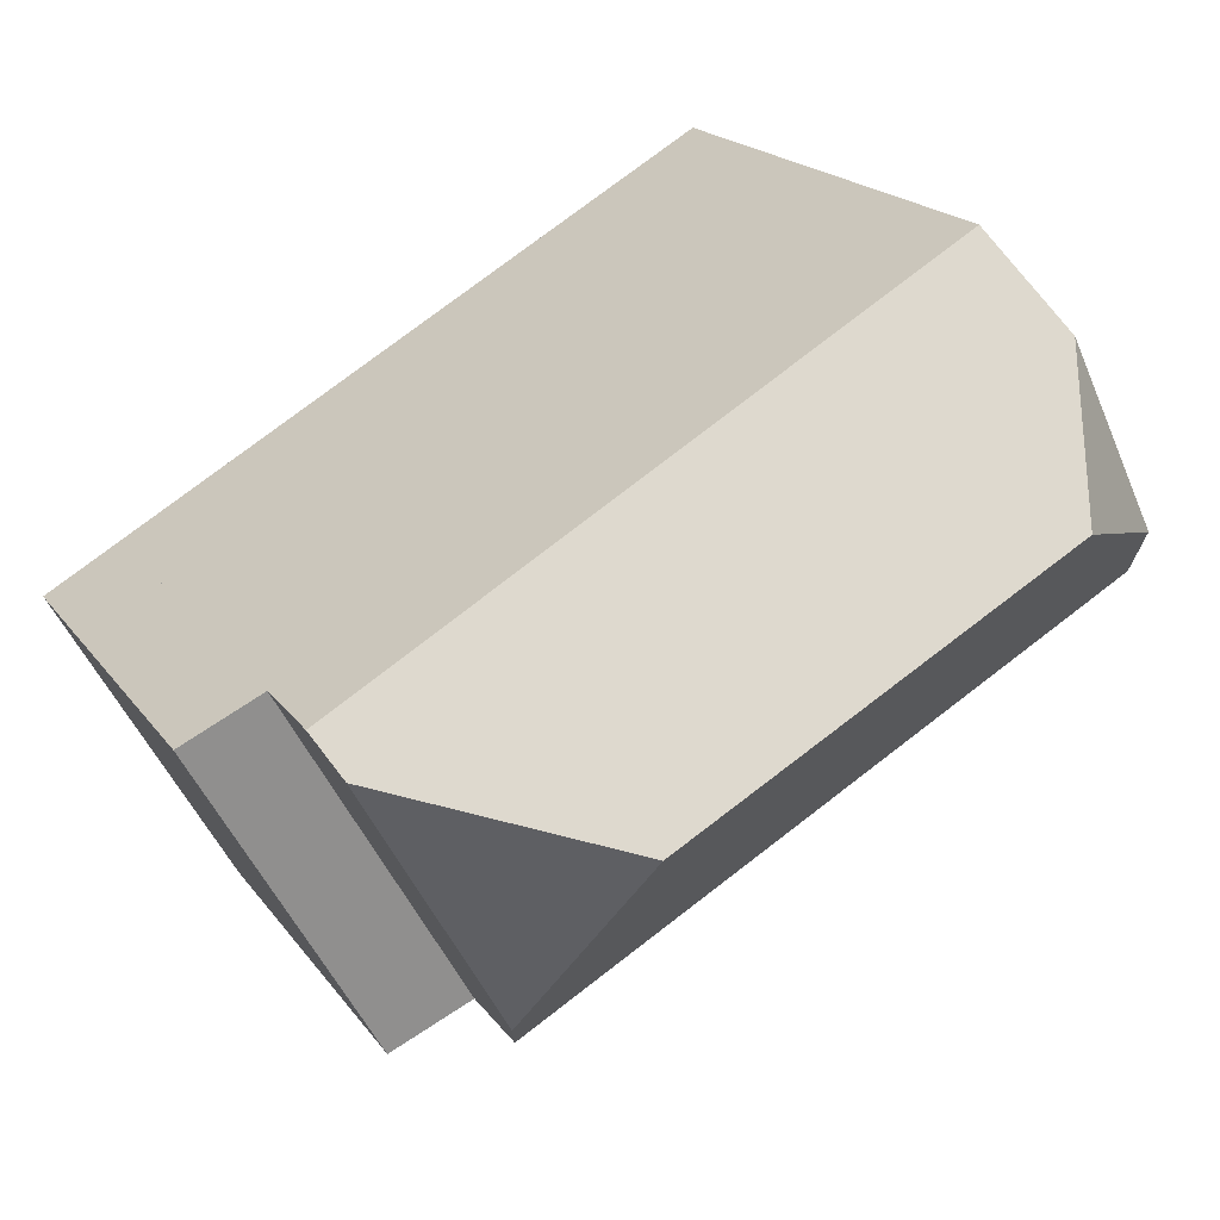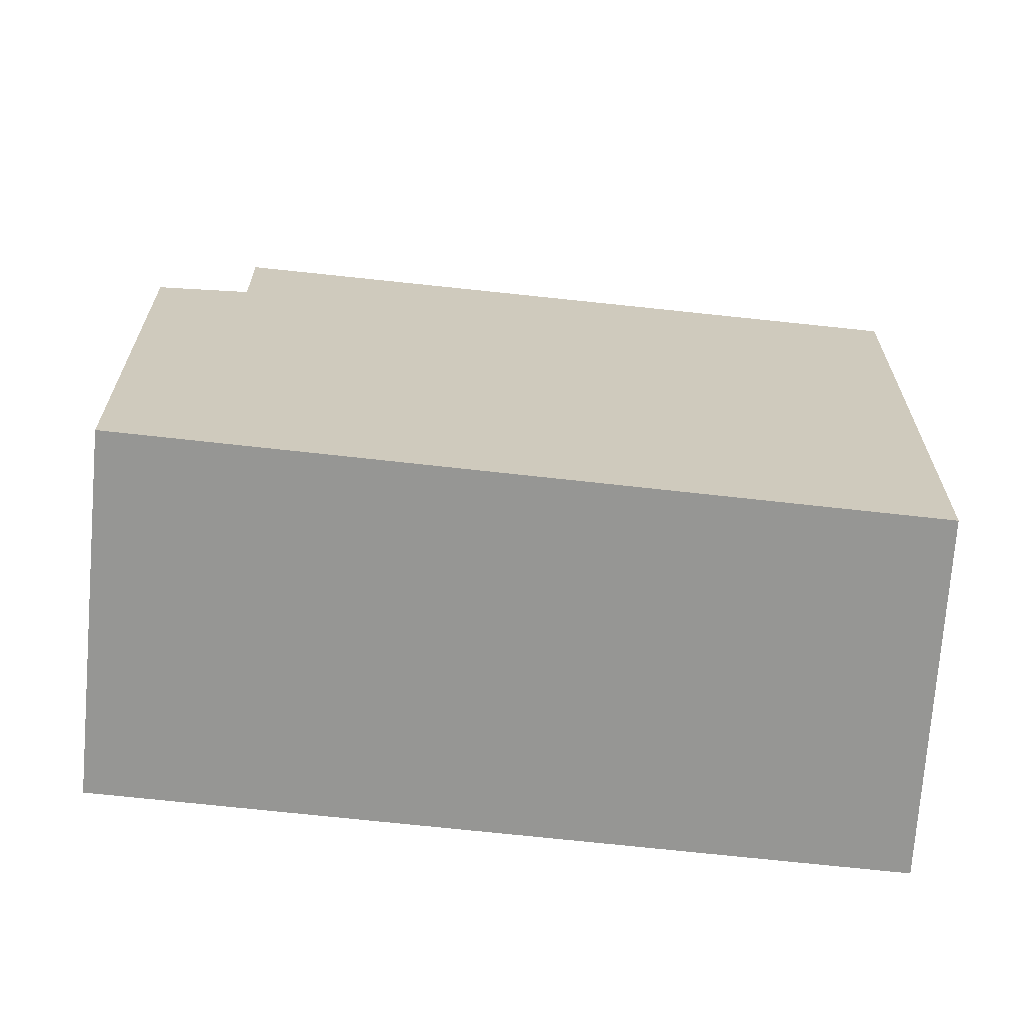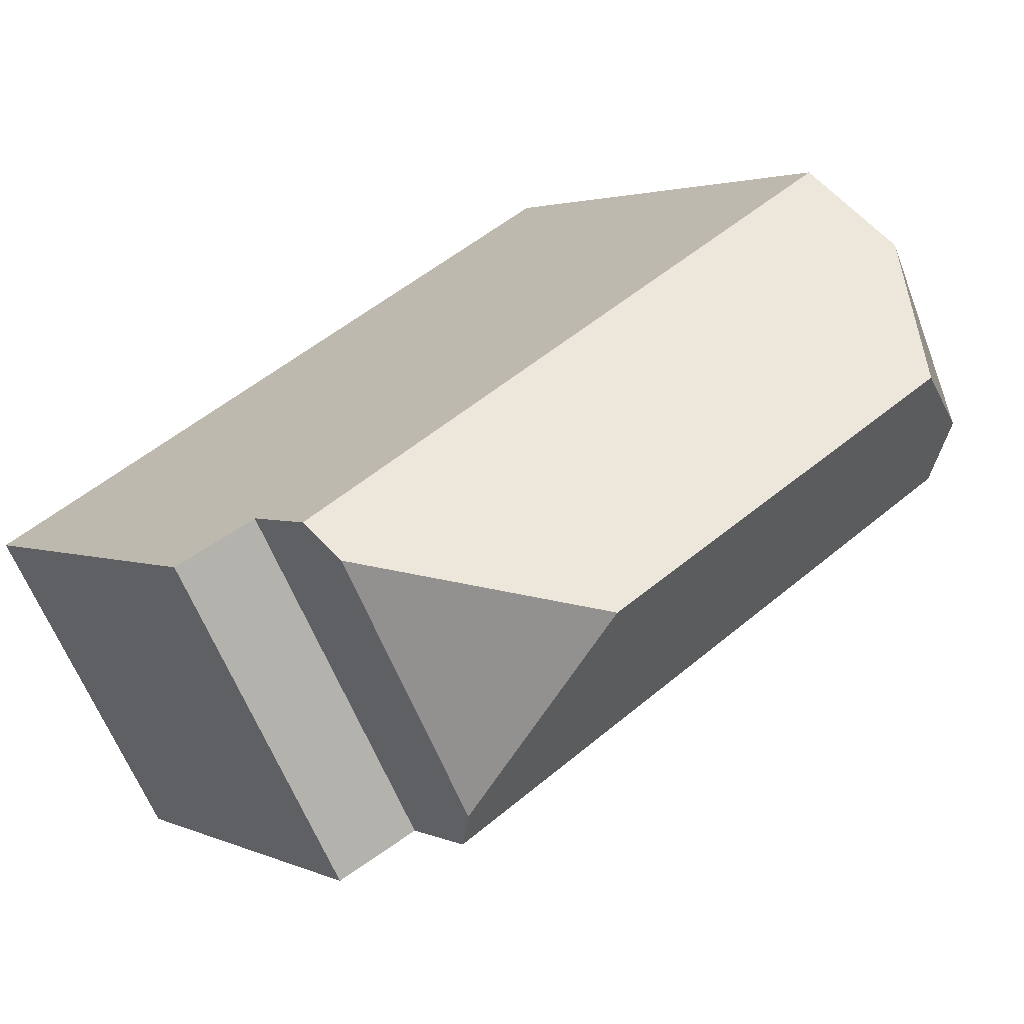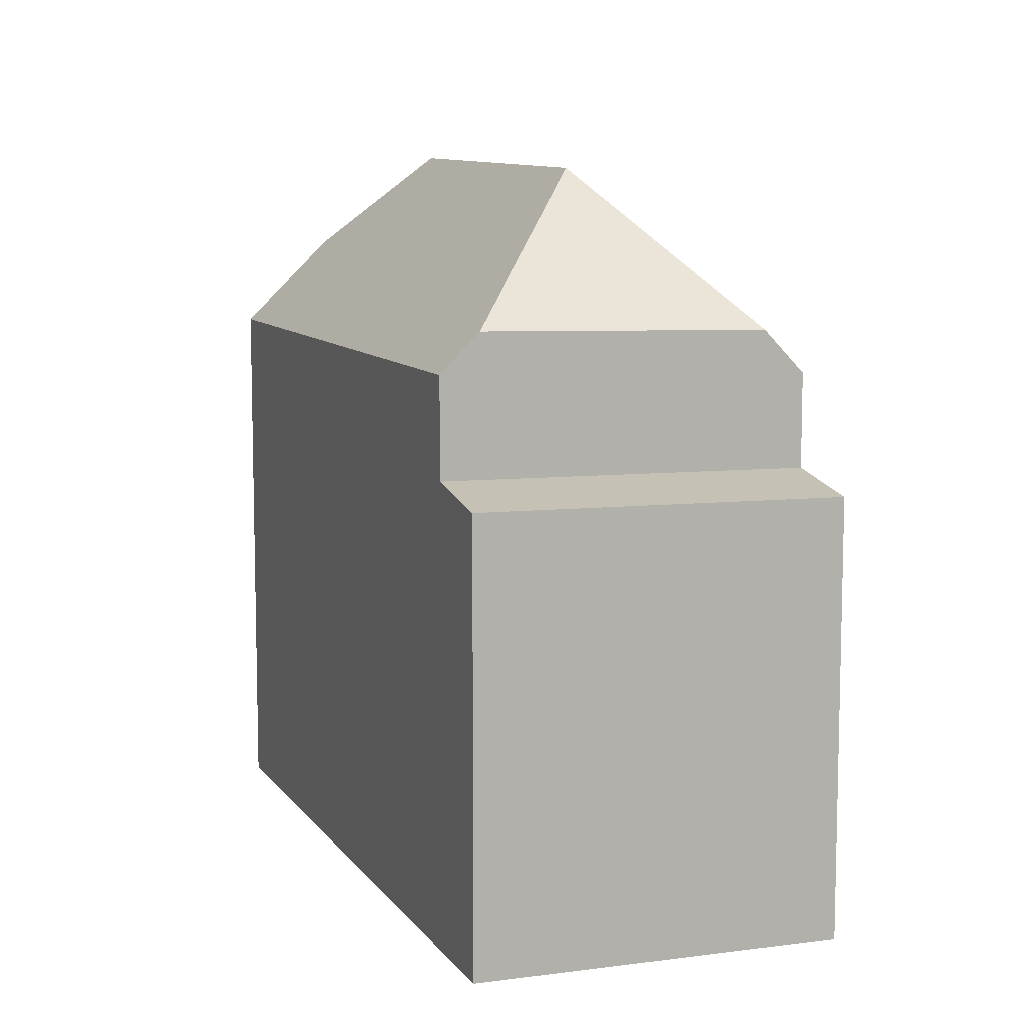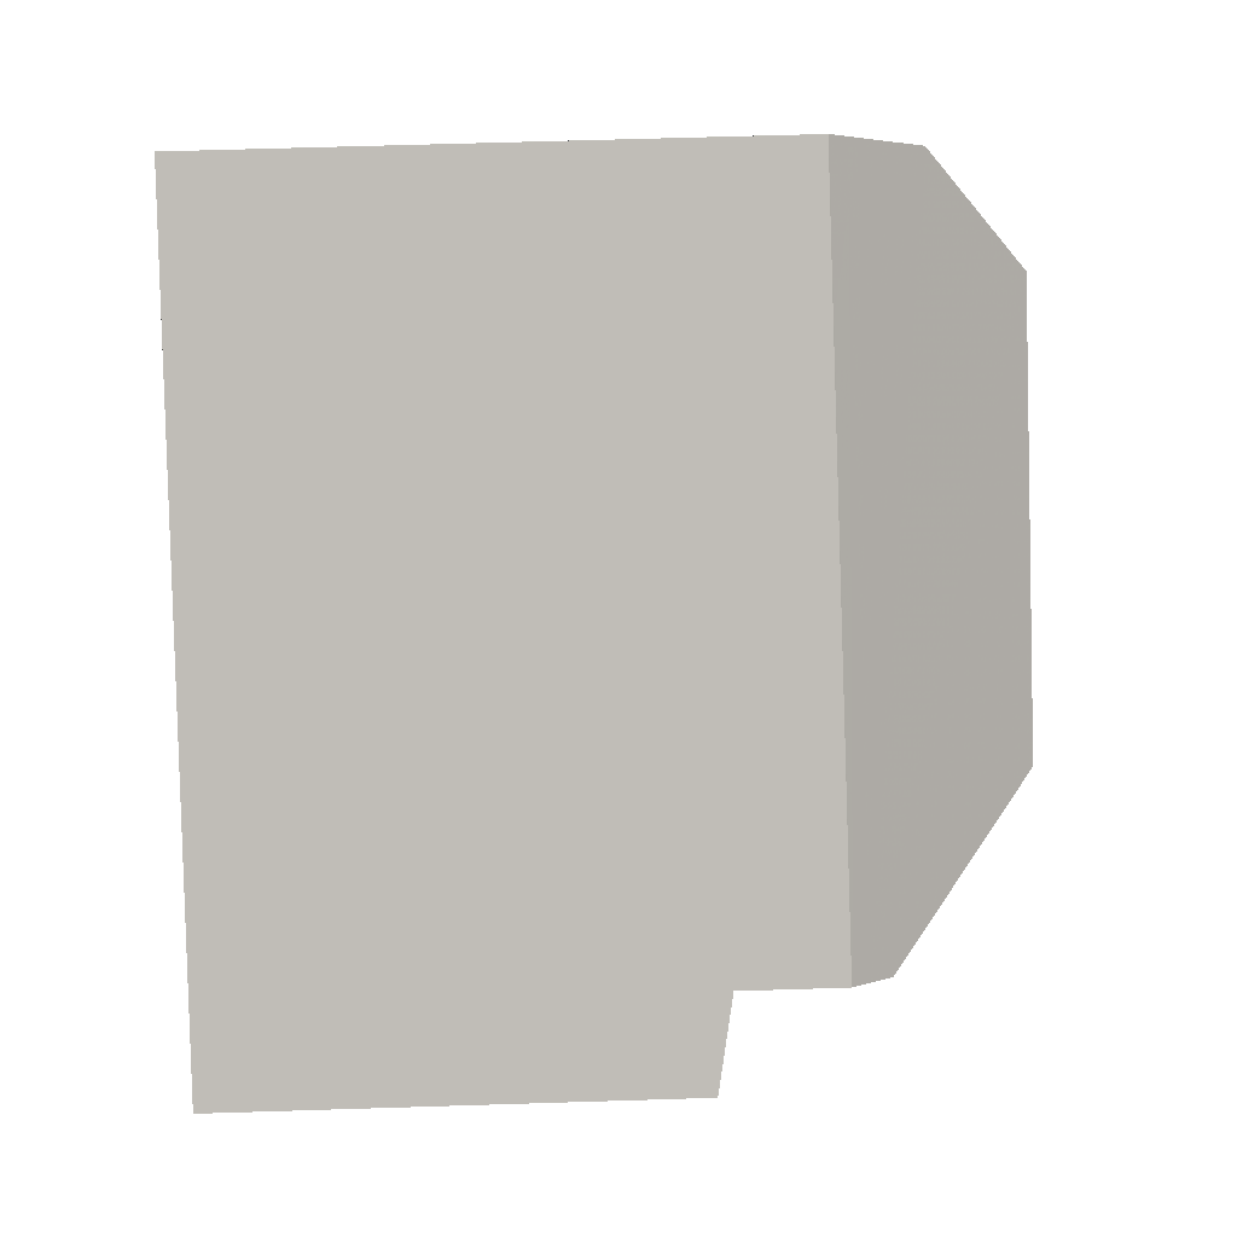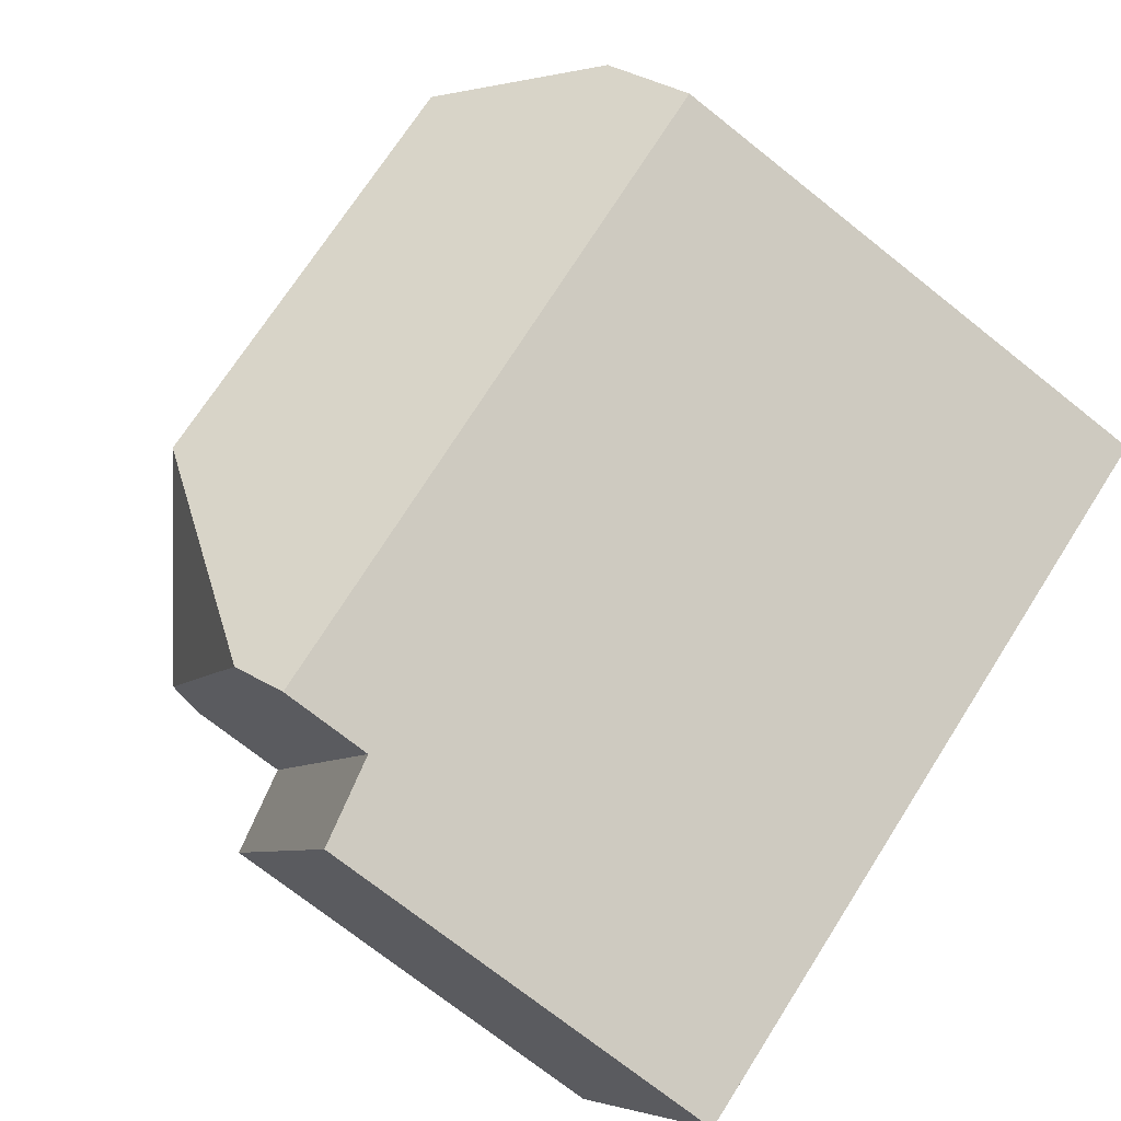
<metadata>
{"format":"obj","ext":"obj","renderer":"f3d","projection":"perspective","resolution":1024,"background":"white","views":[{"elev":18.8,"azim":-24.5,"up":"+Y"},{"elev":-67.7,"azim":23.9,"up":"+Z"},{"elev":2.5,"azim":-32.8,"up":"+Y"},{"elev":9.4,"azim":-79.9,"up":"+Z"},{"elev":64.5,"azim":-91.8,"up":"+Y"},{"elev":-73.4,"azim":51.6,"up":"+Y"}]}
</metadata>
<code>
v -421.4 -1549 10.24
v -418.3 -1555 10.33
v -430.9 -1562 8.108
v -434.3 -1556 8.198
v -421.2 -1549 10.74
v -423.9 -1550 10.26
v -428.6 -1557 13.76
v -420.7 -1550 11.92
v -421.4 -1553 13.79
v -423.9 -1550 10.27
v -420.7 -1550 11.92
v -432.8 -1555 10.33
v -428.6 -1557 13.76
v -418.9 -1554 11.68
v -421.4 -1553 13.79
v -429.4 -1561 10.13
v -430.9 -1562 8.108
v -434.1 -1556 8.194
v -431.1 -1562 8.114
v -431.1 -1562 8.12
v -434.1 -1556 8.199
v -430.9 -1562 8.114
v -429.7 -1561 8.403
v -432.7 -1556 8.482
v -429.5 -1561 8.397
v -432.8 -1555 8.487
v -429.4 -1561 8.397
v -419.9 -1556 10.3
v -418.4 -1555 10.62
v -428.6 -1557 13.76
v -432.5 -1556 11.06
v -429.8 -1561 10.93
v -421.4 -1553 13.79
v -418.9 -1554 11.68
v -421.4 -1549 10.25
v -434.3 -1556 8.198
v -432.8 -1555 8.486
v -432.8 -1555 10.35
v -418.3 -1555 10.34
v -419.8 -1556 10.31
v -429.5 -1561 10.15
v -429.5 -1561 8.397
v -420.7 -1550 11.92
v -418.9 -1554 11.69
v -421.2 -1549 10.74
v -421.4 -1549 10.25
v -420.7 -1550 11.92
v -418.3 -1555 10.34
v -418.4 -1555 10.62
v -418.9 -1554 11.69
v -421.4 -1549 10.24
v -418.3 -1555 10.33
v -421.3 -1549 10.56
v -421.3 -1549 10.56
v -432.7 -1556 10.66
v -432.7 -1556 8.482
v -422.2 -1549 10.57
v -418.5 -1554 10.81
v -418.5 -1554 10.81
v -429.7 -1561 10.62
v -429.7 -1561 8.403
v -430.9 -1562 8.114
v -434.2 -1556 8.203
v -434.3 -1556 8.204
v -429.6 -1561 8.402
v -431.1 -1562 8.119
v -431.1 -1562 8.113
v -429.6 -1561 10.54
v -429.6 -1561 8.402
v -418.5 -1554 10.74
v -418.5 -1554 10.74
v -429.7 -1561 10.62
v -429.6 -1561 10.54
v -429.4 -1561 8.397
v -432.8 -1555 10.33
v -432.8 -1555 10.35
v -432.8 -1555 8.486
v -432.8 -1555 8.487
v -432.5 -1556 11.06
v -429.5 -1561 10.15
v -429.4 -1561 10.13
v -432.7 -1556 10.66
v -429.8 -1561 10.93
v -432.5 -1556 11.06
v -429.8 -1561 10.93
v -421.4 -1549 10.25
v -421.4 -1549 10.24
v -421.4 -1549 1.776e-15
v -421.4 -1549 0
v -418.3 -1555 10.33
v -418.3 -1555 10.33
v -418.3 -1555 1.776e-15
v -418.3 -1555 0
v -430.9 -1562 8.108
v -430.9 -1562 8.108
v -430.9 -1562 0
v -430.9 -1562 0
v -434.3 -1556 8.204
v -434.3 -1556 8.198
v -434.3 -1556 0
v -434.3 -1556 0
v -420.7 -1550 11.92
v -421.2 -1549 10.74
v -421.2 -1549 0
v -420.7 -1550 0
v -421.4 -1549 10.24
v -423.9 -1550 10.26
v -423.9 -1550 0
v -421.4 -1549 0
v -418.9 -1554 11.68
v -420.7 -1550 11.92
v -420.7 -1550 0
v -418.9 -1554 0
v -431.1 -1562 8.113
v -430.9 -1562 8.108
v -430.9 -1562 0
v -431.1 -1562 0
v -434.3 -1556 8.198
v -434.1 -1556 8.194
v -434.1 -1556 0
v -434.3 -1556 0
v -434.1 -1556 8.194
v -431.1 -1562 8.114
v -431.1 -1562 0
v -434.1 -1556 0
v -429.4 -1561 10.13
v -419.9 -1556 10.3
v -419.9 -1556 0
v -429.4 -1561 1.776e-15
v -418.3 -1555 10.34
v -418.4 -1555 10.62
v -418.4 -1555 0
v -418.3 -1555 0
v -418.5 -1554 10.81
v -418.9 -1554 11.68
v -418.9 -1554 0
v -418.5 -1554 0
v -421.3 -1549 10.56
v -421.4 -1549 10.25
v -421.4 -1549 0
v -421.3 -1549 0
v -434.3 -1556 8.198
v -434.3 -1556 8.198
v -434.3 -1556 0
v -434.3 -1556 0
v -418.3 -1555 10.33
v -418.3 -1555 10.34
v -418.3 -1555 0
v -418.3 -1555 1.776e-15
v -421.4 -1549 10.24
v -421.4 -1549 10.24
v -421.4 -1549 0
v -421.4 -1549 1.776e-15
v -419.9 -1556 10.3
v -418.3 -1555 10.33
v -418.3 -1555 0
v -419.9 -1556 0
v -421.2 -1549 10.74
v -421.3 -1549 10.56
v -421.3 -1549 0
v -421.2 -1549 0
v -418.5 -1554 10.74
v -418.5 -1554 10.81
v -418.5 -1554 0
v -418.5 -1554 1.776e-15
v -430.9 -1562 8.108
v -430.9 -1562 8.114
v -430.9 -1562 0
v -430.9 -1562 0
v -432.8 -1555 8.487
v -434.3 -1556 8.204
v -434.3 -1556 0
v -432.8 -1555 0
v -431.1 -1562 8.114
v -431.1 -1562 8.113
v -431.1 -1562 0
v -431.1 -1562 0
v -418.4 -1555 10.62
v -418.5 -1554 10.74
v -418.5 -1554 1.776e-15
v -418.4 -1555 0
v -430.9 -1562 8.114
v -429.4 -1561 8.397
v -429.4 -1561 0
v -430.9 -1562 0
v -423.9 -1550 10.26
v -432.8 -1555 10.33
v -432.8 -1555 0
v -423.9 -1550 0
v -430.9 -1562 0
v -434.3 -1556 0
v -421.4 -1549 0
v -418.3 -1555 0
f 44 15 43
f 54 46 35 53
f 45 5 8 47
f 49 29 39 48
f 20 19 18 21
f 67 19 20 66
f 23 20 21 24
f 66 20 23 65
f 59 50 34 58
f 38 12 26 37
f 51 1 35 46
f 42 27 16 41
f 48 39 2 52
f 68 60 61 69
f 43 11 14 44
f 57 10 46 54
f 48 40 49
f 46 10 6 51
f 52 28 40 48
f 53 5 45 54
f 55 38 37 56
f 54 45 57
f 71 29 49 70
f 79 13 85
f 60 32 31 55 56 61
f 62 3 17 22
f 63 36 4 64
f 21 18 36 63
f 66 22 17 67
f 65 25 22 66
f 69 42 41 68
f 70 59 58 71
f 72 59 70 73
f 74 62 22 25
f 75 6 10 76
f 77 63 64 78
f 24 21 63 77
f 80 40 28 81
f 76 10 57 82
f 83 30 33 50 59 72
f 82 57 45 47 9 7 84
f 73 70 49 40 80
f 87 88 89 86
f 91 92 93 90
f 95 96 97 94
f 99 100 101 98
f 103 104 105 102
f 107 108 109 106
f 111 112 113 110
f 115 116 117 114
f 119 120 121 118
f 123 124 125 122
f 127 128 129 126
f 131 132 133 130
f 135 136 137 134
f 139 140 141 138
f 143 144 145 142
f 147 148 149 146
f 151 152 153 150
f 155 156 157 154
f 159 160 161 158
f 163 164 165 162
f 167 168 169 166
f 171 172 173 170
f 175 176 177 174
f 179 180 181 178
f 183 184 185 182
f 187 188 189 186
f 191 192 193 190

</code>
